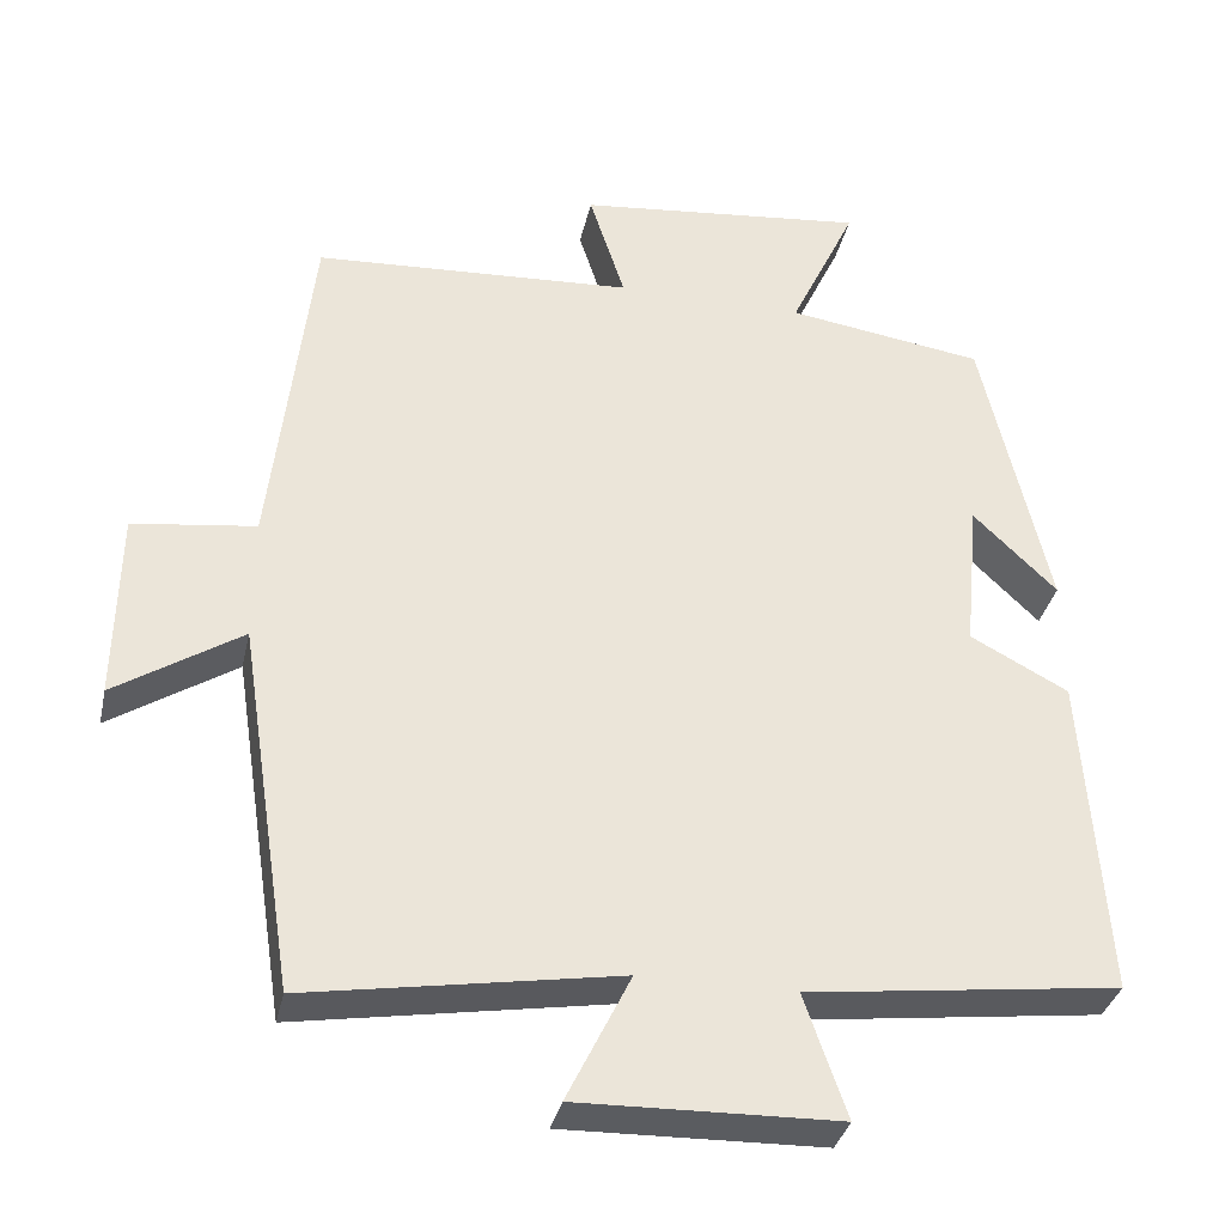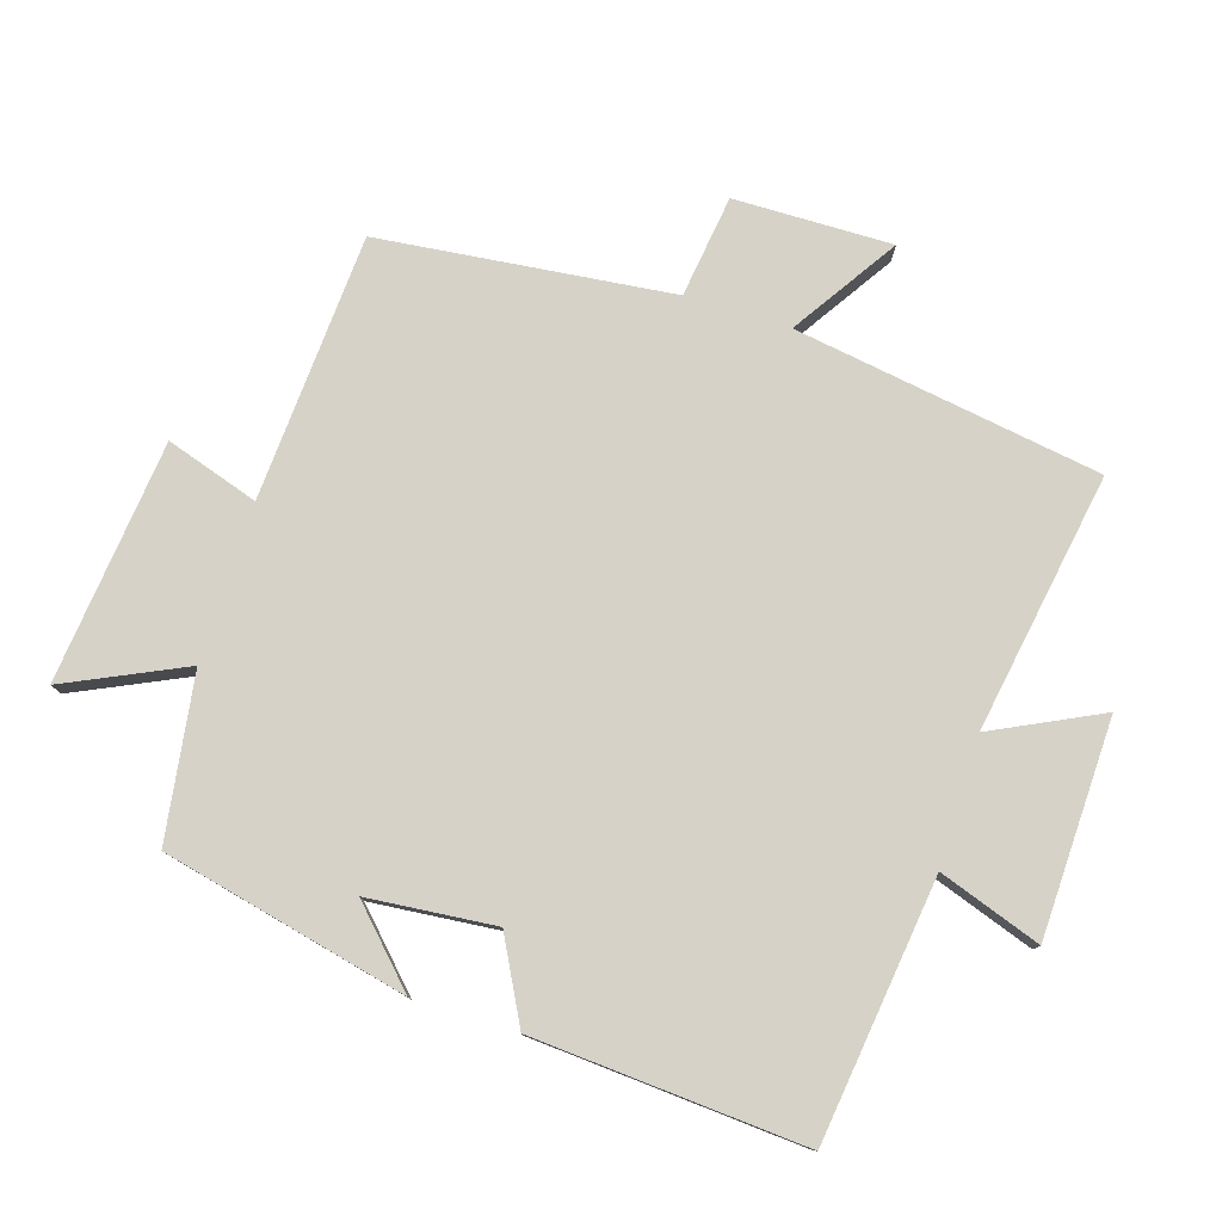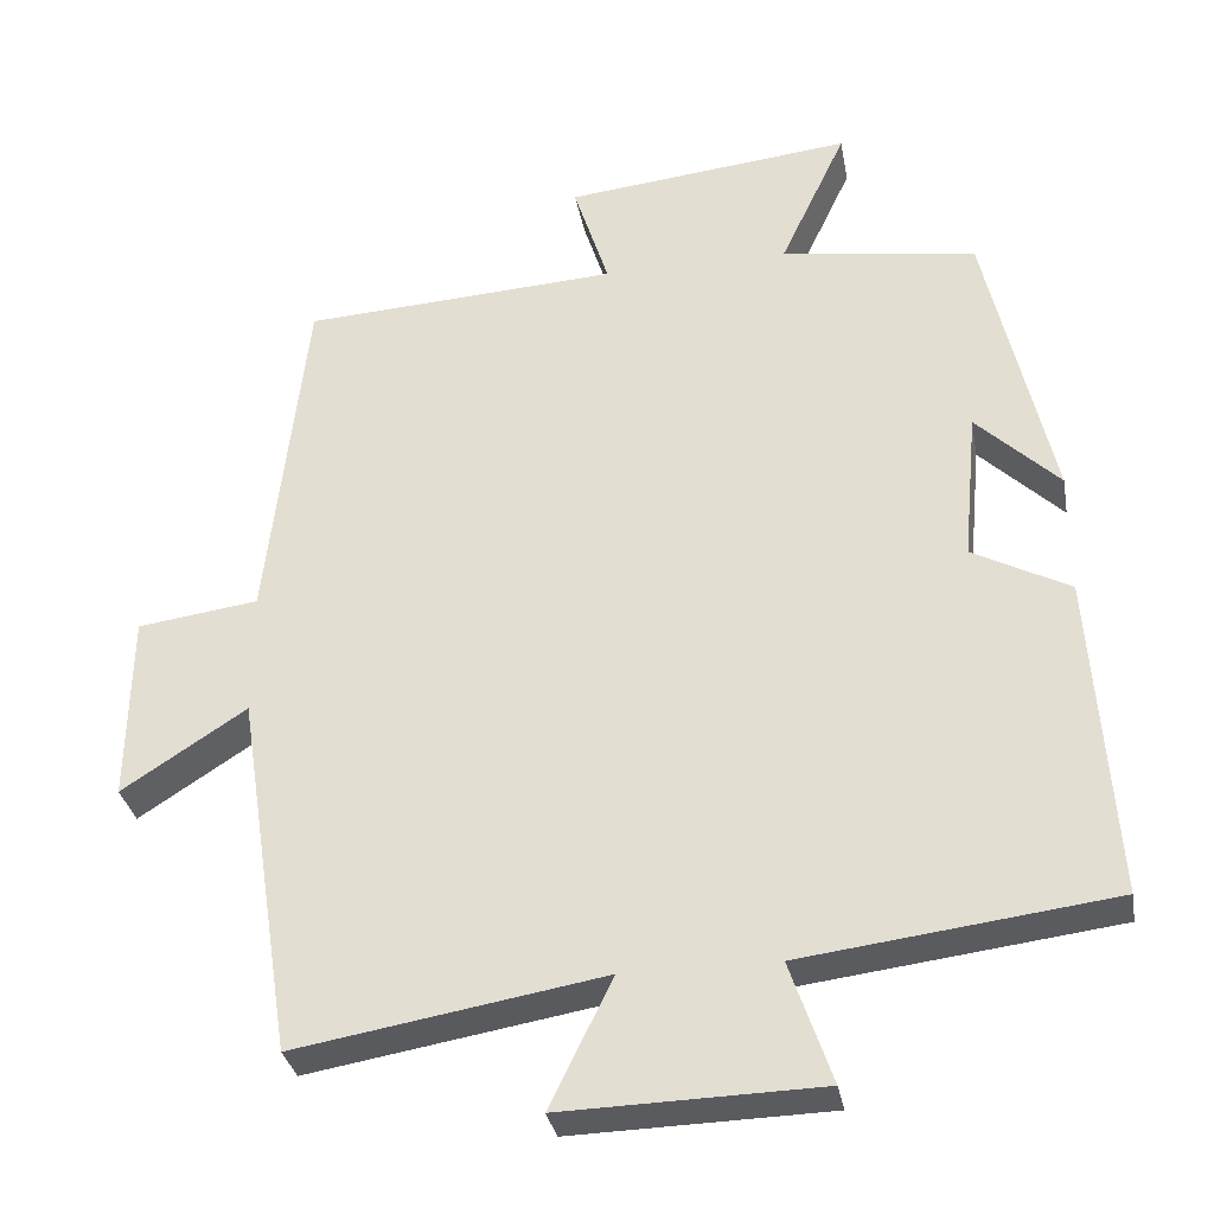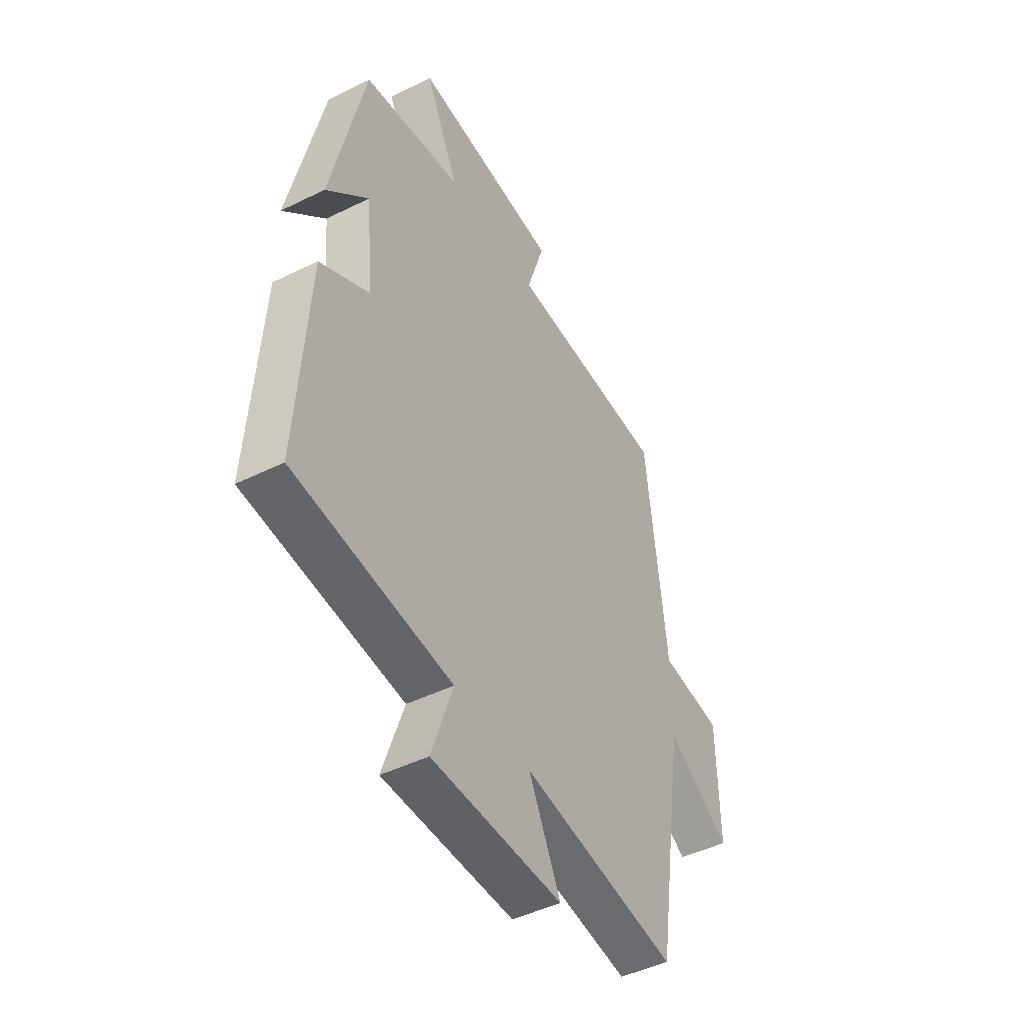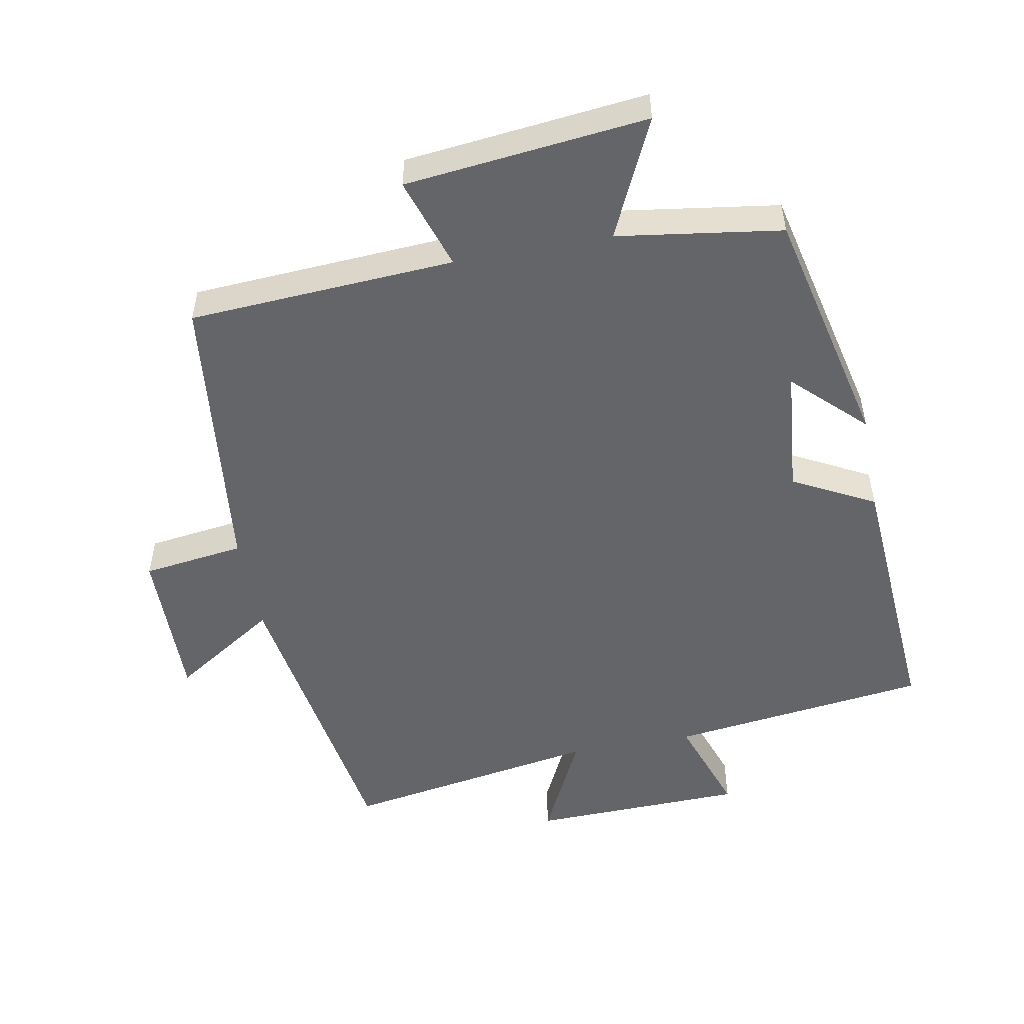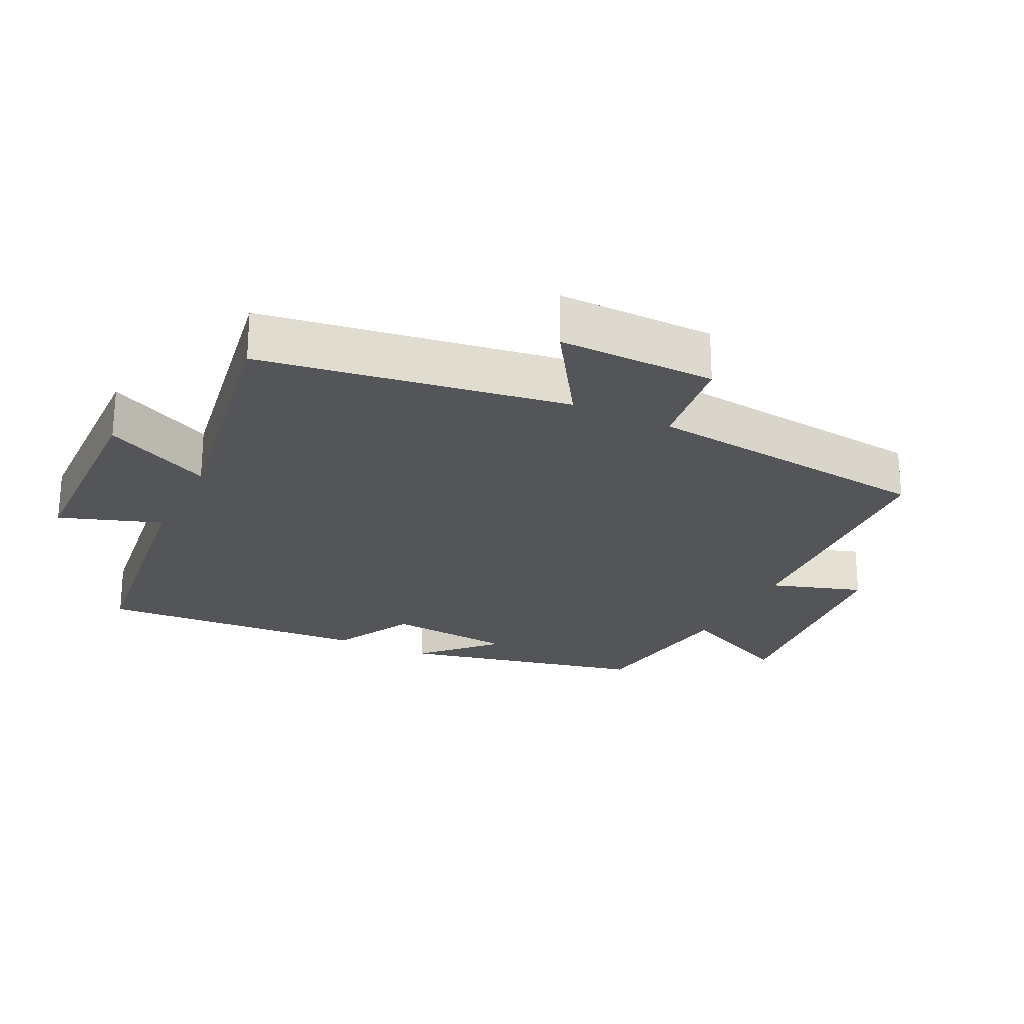
<metadata>
{"format":"obj","ext":"obj","renderer":"f3d","projection":"perspective","resolution":1024,"background":"white","views":[{"elev":-34.8,"azim":-12.3,"up":"+Z"},{"elev":78.6,"azim":107.5,"up":"+Y"},{"elev":-32.3,"azim":10.3,"up":"+Z"},{"elev":-45.6,"azim":119.7,"up":"+Z"},{"elev":-51.6,"azim":10.7,"up":"+Y"},{"elev":-24.1,"azim":-116.0,"up":"+Y"}]}
</metadata>
<code>
v 0.527 0.07 -0.452
v 0.142 0.07 -0.5
v 0.194 0.07 -0.651
v -0.126 0.07 -0.659
v -0.048 0.07 -0.5
v -0.43 0.07 -0.564
v -0.5 0.07 -0.11
v -0.655 0.07 -0.21
v -0.651 0.07 0.024
v -0.5 0.07 0.044
v -0.451 0.07 0.477
v -0.057 0.07 0.5
v -0.101 0.07 0.637
v 0.257 0.07 0.675
v 0.175 0.07 0.5
v 0.418 0.07 0.464
v 0.5 0.07 0.102
v 0.397 0.07 0.202
v 0.379 0.07 0.014
v 0.5 0.07 -0.05
v 0.527 0 -0.452
v 0.142 0 -0.5
v 0.194 0 -0.651
v -0.126 0 -0.659
v -0.048 0 -0.5
v -0.43 0 -0.564
v -0.5 0 -0.11
v -0.655 0 -0.21
v -0.651 0 0.024
v -0.5 0 0.044
v -0.451 0 0.477
v -0.057 0 0.5
v -0.101 0 0.637
v 0.257 0 0.675
v 0.175 0 0.5
v 0.418 0 0.464
v 0.5 0 0.102
v 0.397 0 0.202
v 0.379 0 0.014
v 0.5 0 -0.05
f 19 20 1 2
f 18 19 2
f 15 16 17 18
f 15 18 2
f 12 13 14 15
f 10 11 12 15
f 10 15 2
f 7 8 9 10
f 5 6 7 10
f 5 10 2 3
f 3 4 5
f 22 21 40 39
f 22 39 38
f 38 37 36 35
f 22 38 35
f 35 34 33 32
f 35 32 31 30
f 22 35 30
f 30 29 28 27
f 30 27 26 25
f 23 22 30 25
f 25 24 23
f 1 21 22 2
f 2 22 23 3
f 3 23 24 4
f 4 24 25 5
f 5 25 26 6
f 6 26 27 7
f 7 27 28 8
f 8 28 29 9
f 9 29 30 10
f 10 30 31 11
f 11 31 32 12
f 12 32 33 13
f 13 33 34 14
f 14 34 35 15
f 15 35 36 16
f 16 36 37 17
f 17 37 38 18
f 18 38 39 19
f 19 39 40 20
f 20 40 21 1

</code>
